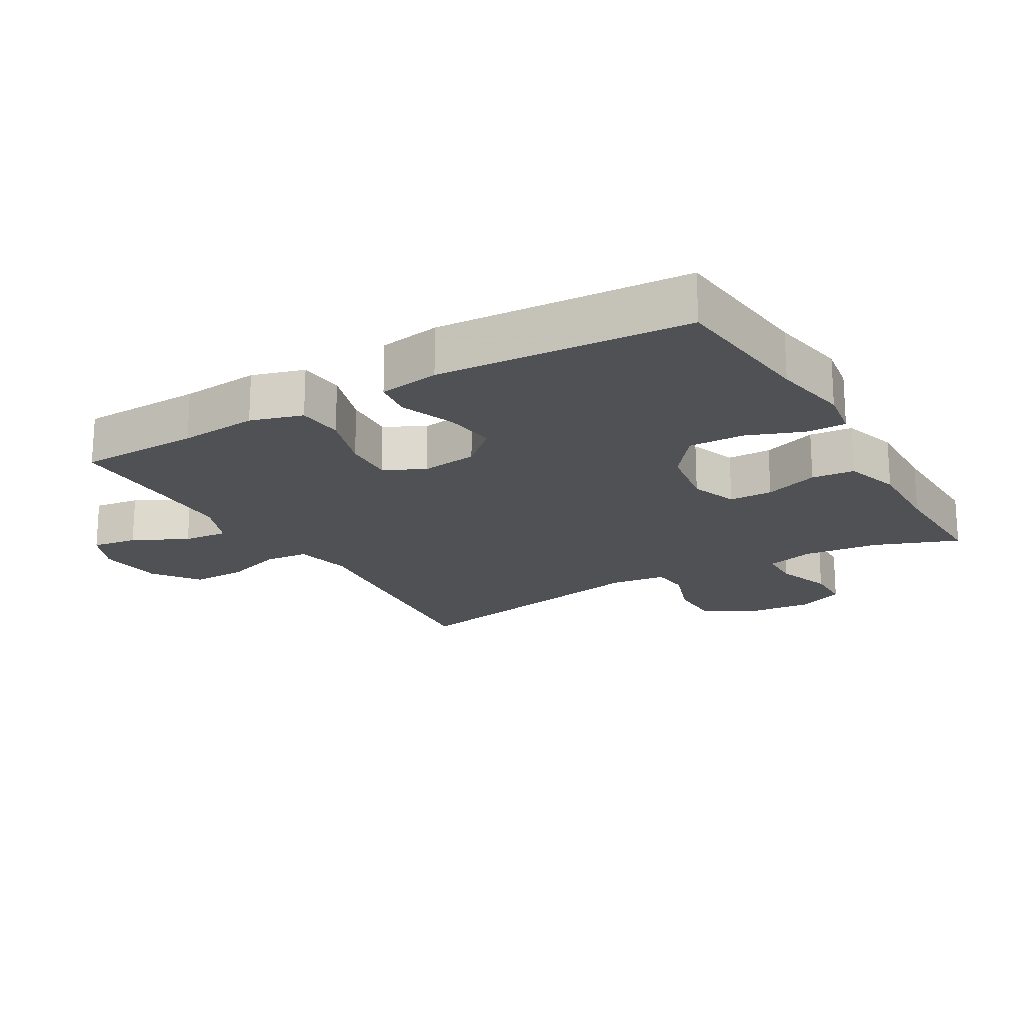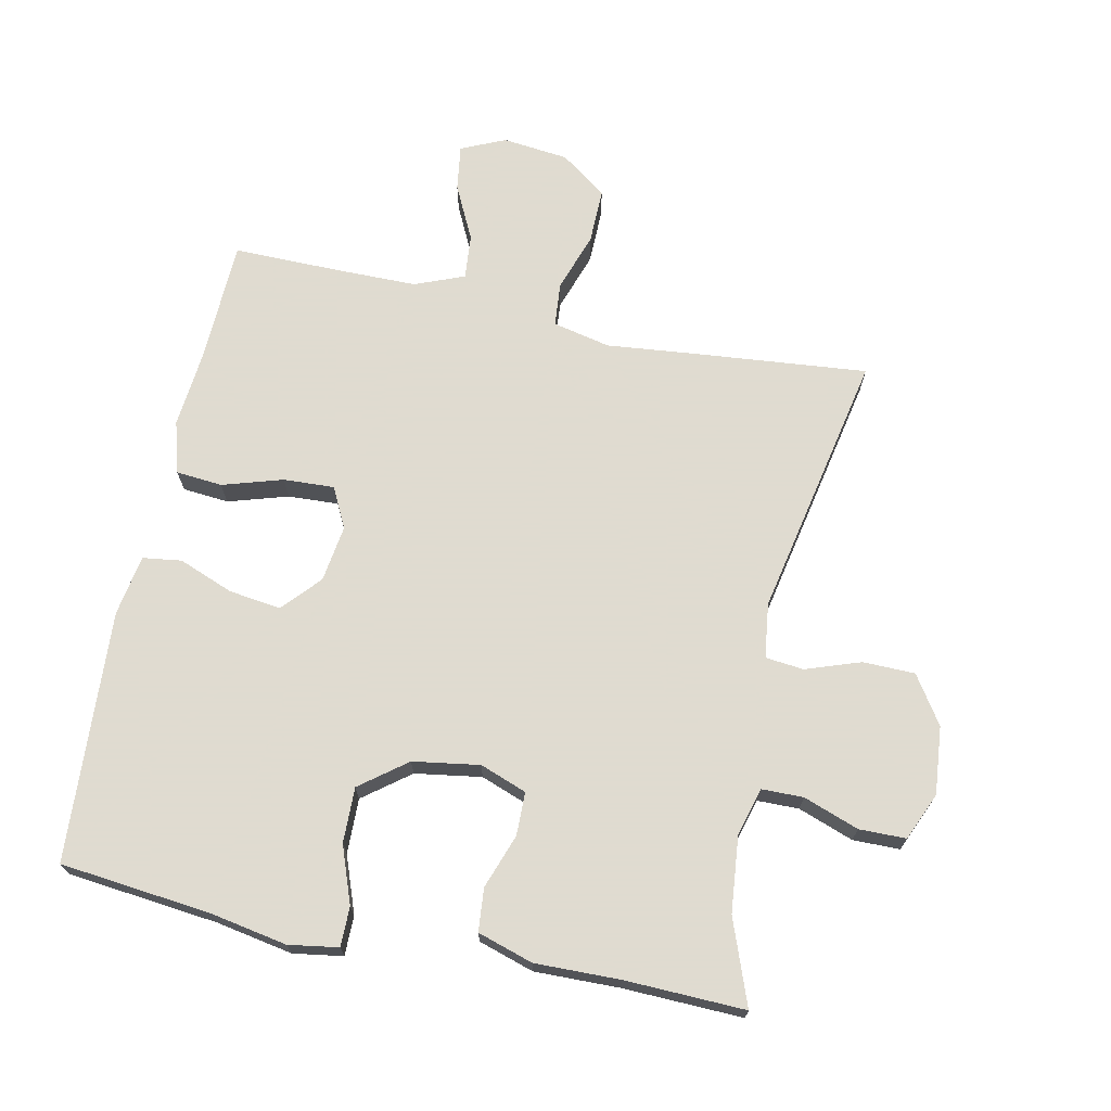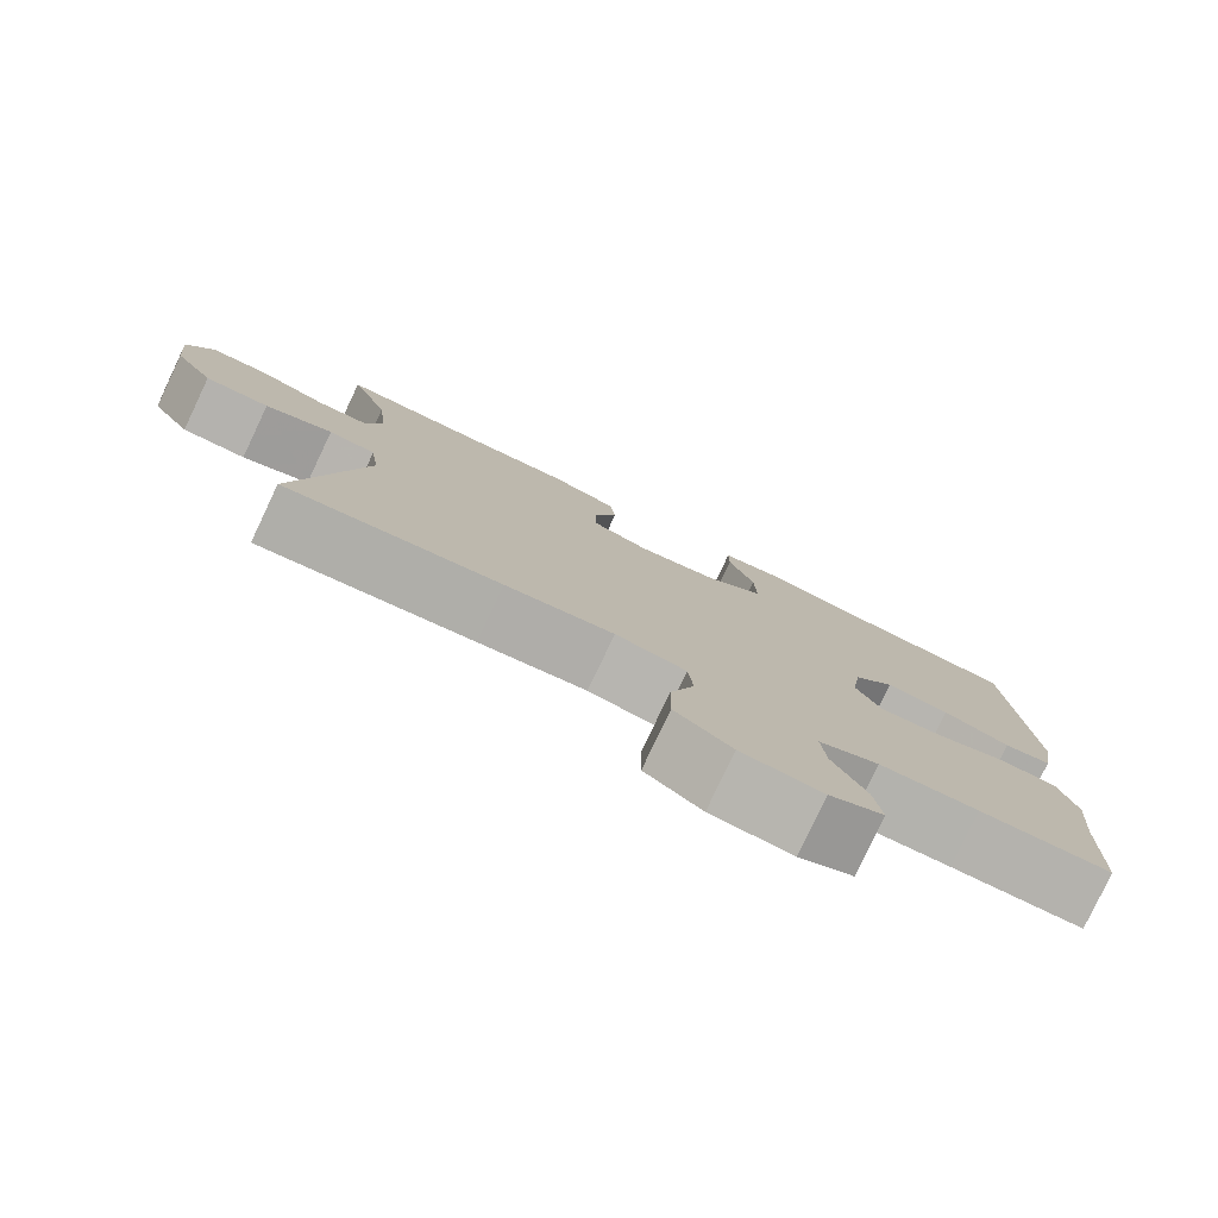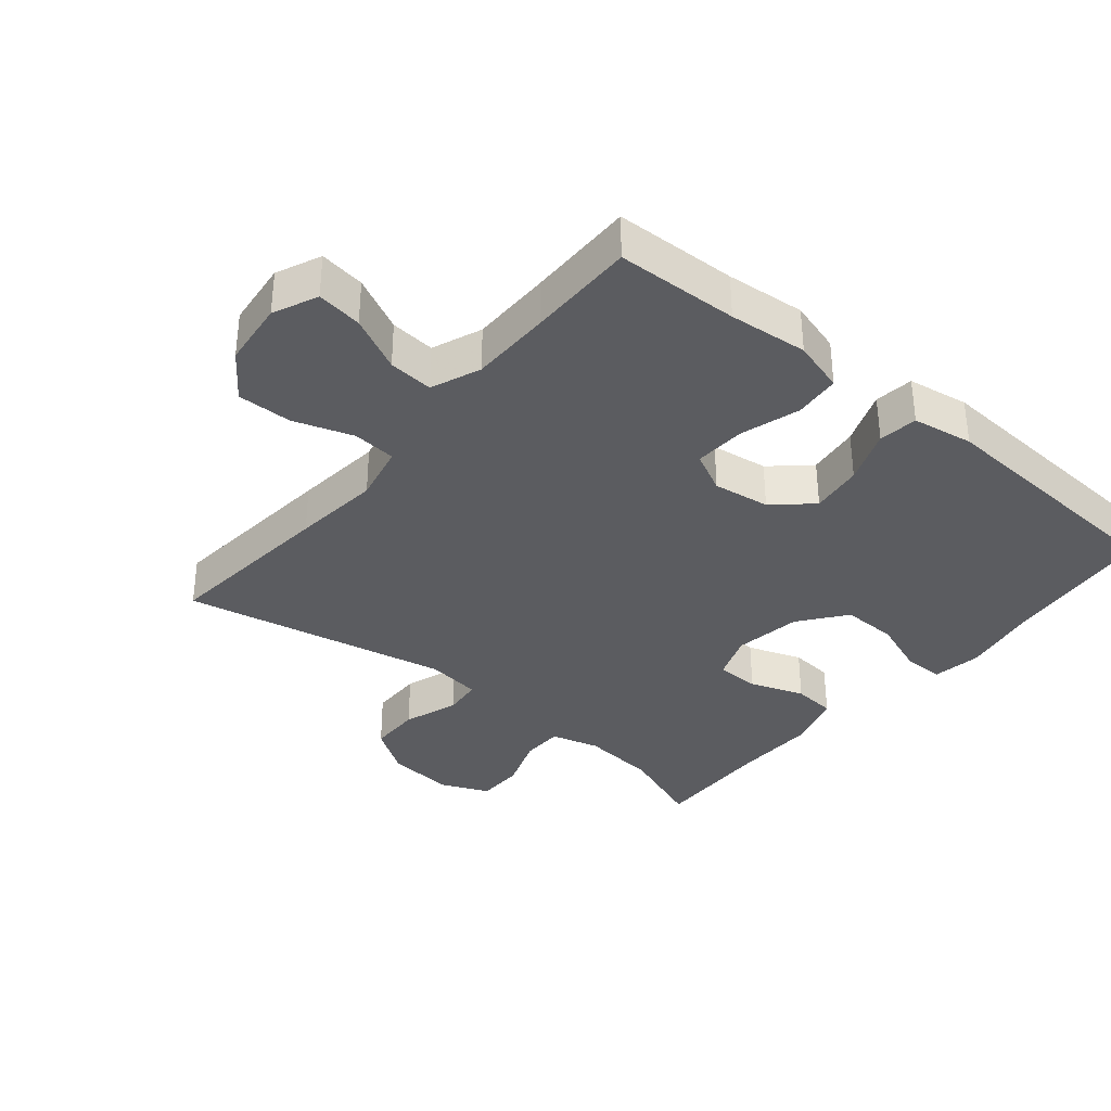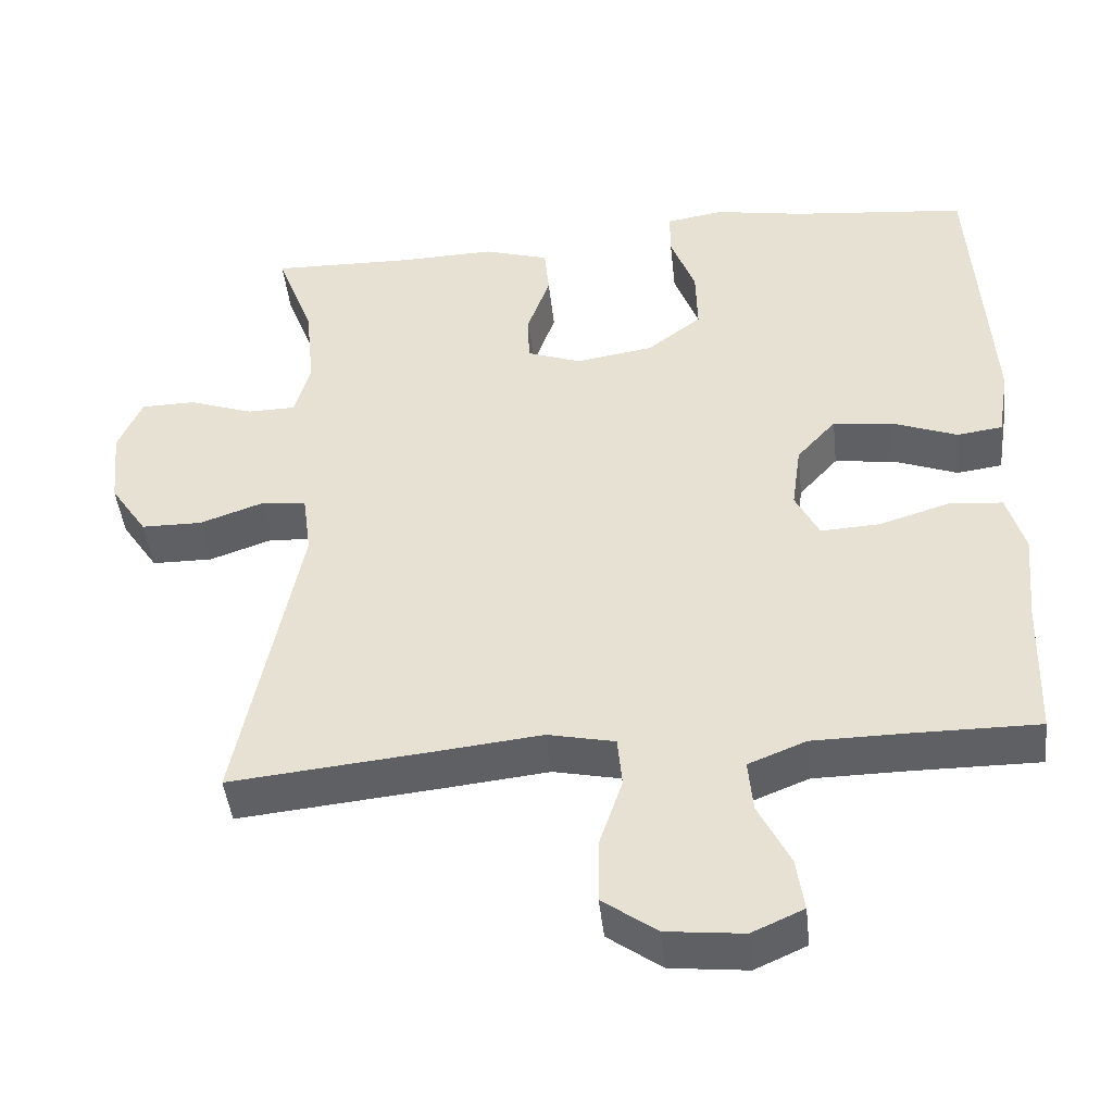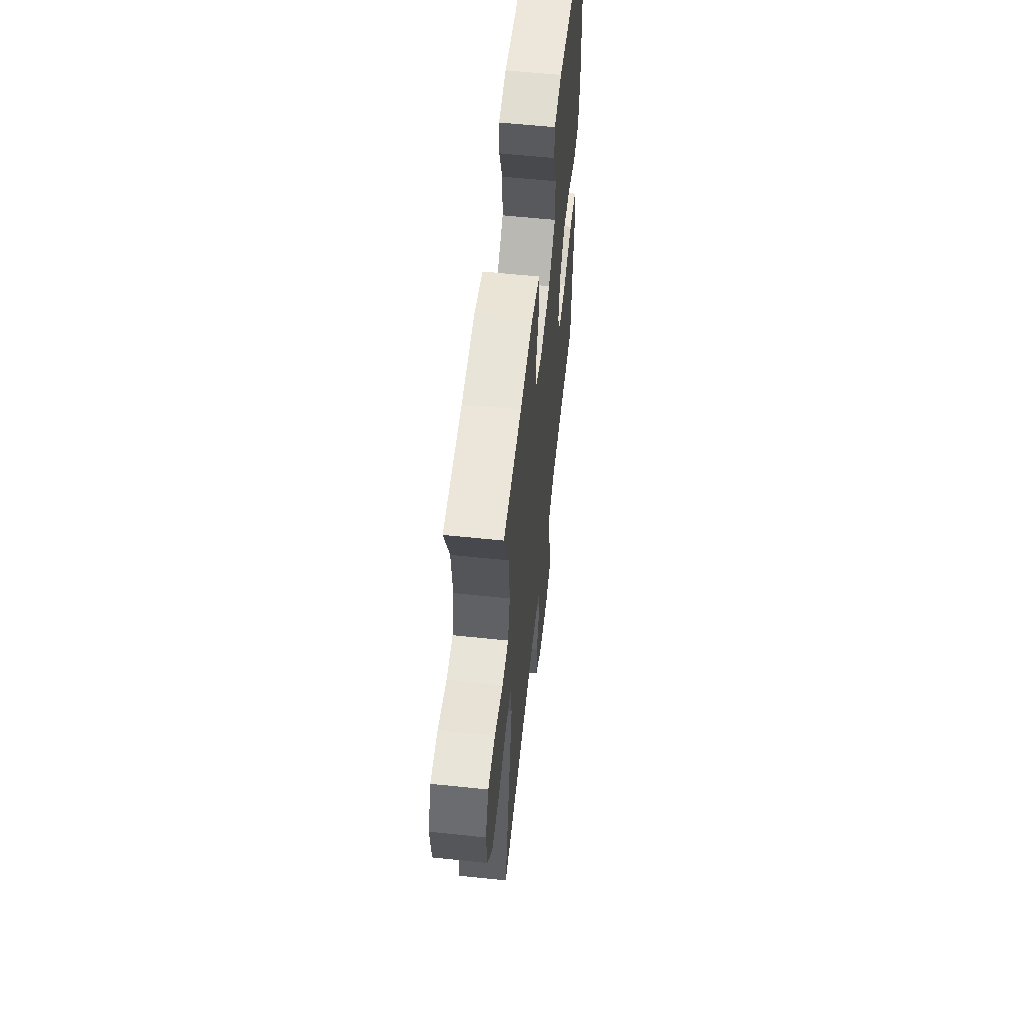
<metadata>
{"format":"obj","ext":"obj","renderer":"f3d","projection":"perspective","resolution":1024,"background":"white","views":[{"elev":-19.5,"azim":-59.9,"up":"+Y"},{"elev":70.2,"azim":12.0,"up":"+Y"},{"elev":-79.5,"azim":154.6,"up":"+Z"},{"elev":-35.2,"azim":-129.6,"up":"+Y"},{"elev":-45.1,"azim":-173.8,"up":"+Z"},{"elev":59.0,"azim":96.2,"up":"+Z"}]}
</metadata>
<code>
v -0.5 0.07 0.5
v -0.272 0.07 0.524
v -0.155 0.07 0.545
v -0.08 0.07 0.533
v -0.08 0.07 0.473
v -0.112 0.07 0.387
v -0.114 0.07 0.303
v -0.044 0.07 0.249
v 0.057 0.07 0.233
v 0.128 0.07 0.259
v 0.129 0.07 0.325
v 0.1 0.07 0.407
v 0.106 0.07 0.472
v 0.19 0.07 0.498
v 0.318 0.07 0.495
v 0.5 0.07 0.5
v 0.452 0.07 0.372
v 0.44 0.07 0.257
v 0.46 0.07 0.184
v 0.523 0.07 0.183
v 0.607 0.07 0.213
v 0.678 0.07 0.212
v 0.709 0.07 0.14
v 0.699 0.07 0.037
v 0.651 0.07 -0.035
v 0.572 0.07 -0.036
v 0.489 0.07 -0.007
v 0.431 0.07 -0.013
v 0.42 0.07 -0.096
v 0.5 0.07 -0.5
v 0.235 0.07 -0.474
v 0.102 0.07 -0.46
v 0.015 0.07 -0.479
v 0.009 0.07 -0.545
v 0.039 0.07 -0.635
v 0.04 0.07 -0.718
v -0.03 0.07 -0.769
v -0.13 0.07 -0.78
v -0.197 0.07 -0.75
v -0.187 0.07 -0.681
v -0.146 0.07 -0.598
v -0.14 0.07 -0.53
v -0.215 0.07 -0.5
v -0.337 0.07 -0.499
v -0.5 0.07 -0.5
v -0.506 0.07 -0.315
v -0.517 0.07 -0.196
v -0.494 0.07 -0.117
v -0.424 0.07 -0.111
v -0.333 0.07 -0.139
v -0.256 0.07 -0.143
v -0.225 0.07 -0.082
v -0.237 0.07 0.004
v -0.288 0.07 0.061
v -0.367 0.07 0.051
v -0.45 0.07 0.019
v -0.509 0.07 0.027
v -0.524 0.07 0.119
v -0.5 0 0.5
v -0.272 0 0.524
v -0.155 0 0.545
v -0.08 0 0.533
v -0.08 0 0.473
v -0.112 0 0.387
v -0.114 0 0.303
v -0.044 0 0.249
v 0.057 0 0.233
v 0.128 0 0.259
v 0.129 0 0.325
v 0.1 0 0.407
v 0.106 0 0.472
v 0.19 0 0.498
v 0.318 0 0.495
v 0.5 0 0.5
v 0.452 0 0.372
v 0.44 0 0.257
v 0.46 0 0.184
v 0.523 0 0.183
v 0.607 0 0.213
v 0.678 0 0.212
v 0.709 0 0.14
v 0.699 0 0.037
v 0.651 0 -0.035
v 0.572 0 -0.036
v 0.489 0 -0.007
v 0.431 0 -0.013
v 0.42 0 -0.096
v 0.5 0 -0.5
v 0.235 0 -0.474
v 0.102 0 -0.46
v 0.015 0 -0.479
v 0.009 0 -0.545
v 0.039 0 -0.635
v 0.04 0 -0.718
v -0.03 0 -0.769
v -0.13 0 -0.78
v -0.197 0 -0.75
v -0.187 0 -0.681
v -0.146 0 -0.598
v -0.14 0 -0.53
v -0.215 0 -0.5
v -0.337 0 -0.499
v -0.5 0 -0.5
v -0.506 0 -0.315
v -0.517 0 -0.196
v -0.494 0 -0.117
v -0.424 0 -0.111
v -0.333 0 -0.139
v -0.256 0 -0.143
v -0.225 0 -0.082
v -0.237 0 0.004
v -0.288 0 0.061
v -0.367 0 0.051
v -0.45 0 0.019
v -0.509 0 0.027
v -0.524 0 0.119
f 55 56 57 58
f 54 55 58 1
f 53 54 1 2
f 52 53 2 3
f 47 48 49 50
f 46 47 50 51
f 44 45 46 51
f 43 44 51 52
f 38 39 40 41
f 38 41 42
f 37 38 42
f 34 35 36 37
f 33 34 37 42
f 29 30 31 32
f 28 29 32 33
f 24 25 26 27
f 24 27 28
f 23 24 28
f 20 21 22 23
f 19 20 23 28
f 18 19 28 33
f 15 16 17
f 11 12 13 14
f 10 11 14 15
f 3 4 5 6
f 3 6 7
f 52 3 7
f 43 52 7 8
f 42 43 8 9
f 33 42 9 10
f 17 18 33
f 10 15 17 33
f 116 115 114 113
f 59 116 113 112
f 60 59 112 111
f 61 60 111 110
f 108 107 106 105
f 109 108 105 104
f 109 104 103 102
f 110 109 102 101
f 99 98 97 96
f 100 99 96
f 100 96 95
f 95 94 93 92
f 100 95 92 91
f 90 89 88 87
f 91 90 87 86
f 85 84 83 82
f 86 85 82
f 86 82 81
f 81 80 79 78
f 86 81 78 77
f 91 86 77 76
f 75 74 73
f 72 71 70 69
f 73 72 69 68
f 64 63 62 61
f 65 64 61
f 65 61 110
f 66 65 110 101
f 67 66 101 100
f 68 67 100 91
f 91 76 75
f 91 75 73 68
f 1 59 60 2
f 2 60 61 3
f 3 61 62 4
f 4 62 63 5
f 5 63 64 6
f 6 64 65 7
f 7 65 66 8
f 8 66 67 9
f 9 67 68 10
f 10 68 69 11
f 11 69 70 12
f 12 70 71 13
f 13 71 72 14
f 14 72 73 15
f 15 73 74 16
f 16 74 75 17
f 17 75 76 18
f 18 76 77 19
f 19 77 78 20
f 20 78 79 21
f 21 79 80 22
f 22 80 81 23
f 23 81 82 24
f 24 82 83 25
f 25 83 84 26
f 26 84 85 27
f 27 85 86 28
f 28 86 87 29
f 29 87 88 30
f 30 88 89 31
f 31 89 90 32
f 32 90 91 33
f 33 91 92 34
f 34 92 93 35
f 35 93 94 36
f 36 94 95 37
f 37 95 96 38
f 38 96 97 39
f 39 97 98 40
f 40 98 99 41
f 41 99 100 42
f 42 100 101 43
f 43 101 102 44
f 44 102 103 45
f 45 103 104 46
f 46 104 105 47
f 47 105 106 48
f 48 106 107 49
f 49 107 108 50
f 50 108 109 51
f 51 109 110 52
f 52 110 111 53
f 53 111 112 54
f 54 112 113 55
f 55 113 114 56
f 56 114 115 57
f 57 115 116 58
f 58 116 59 1

</code>
